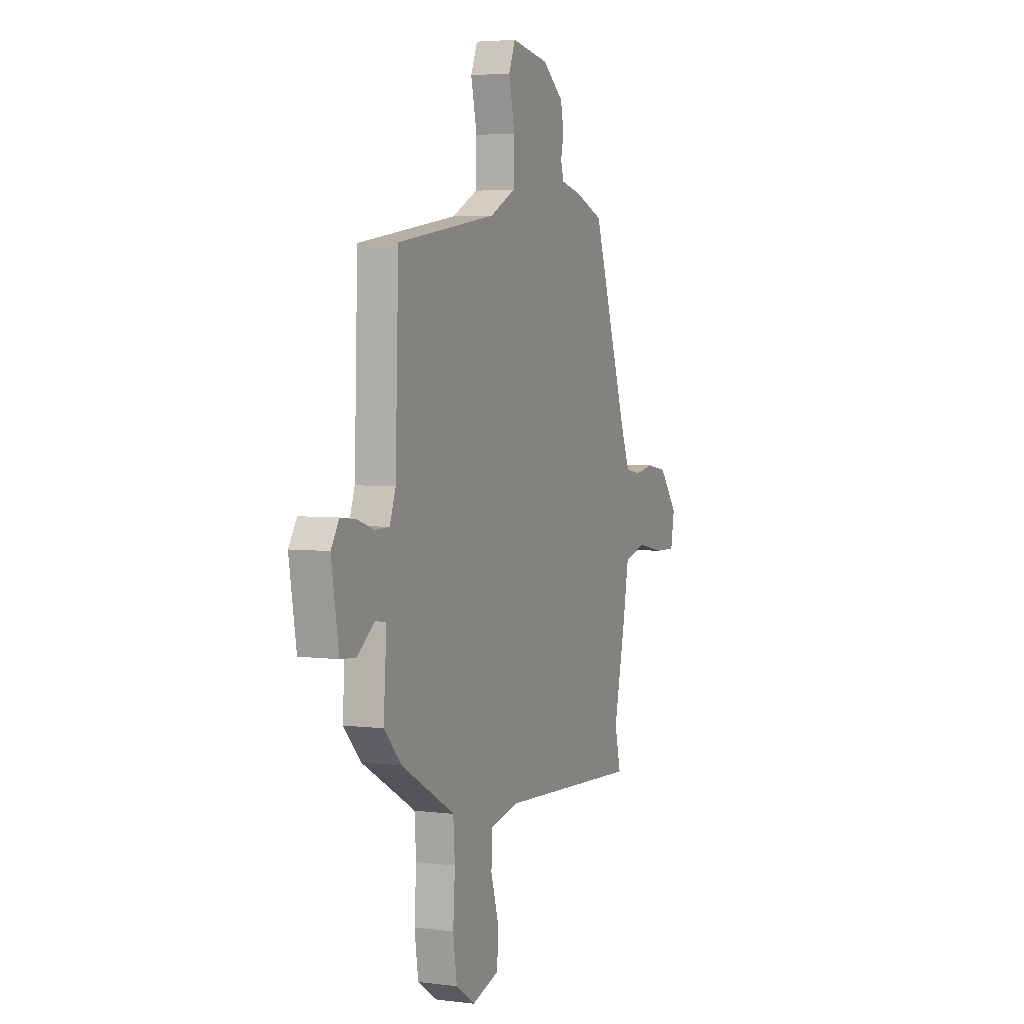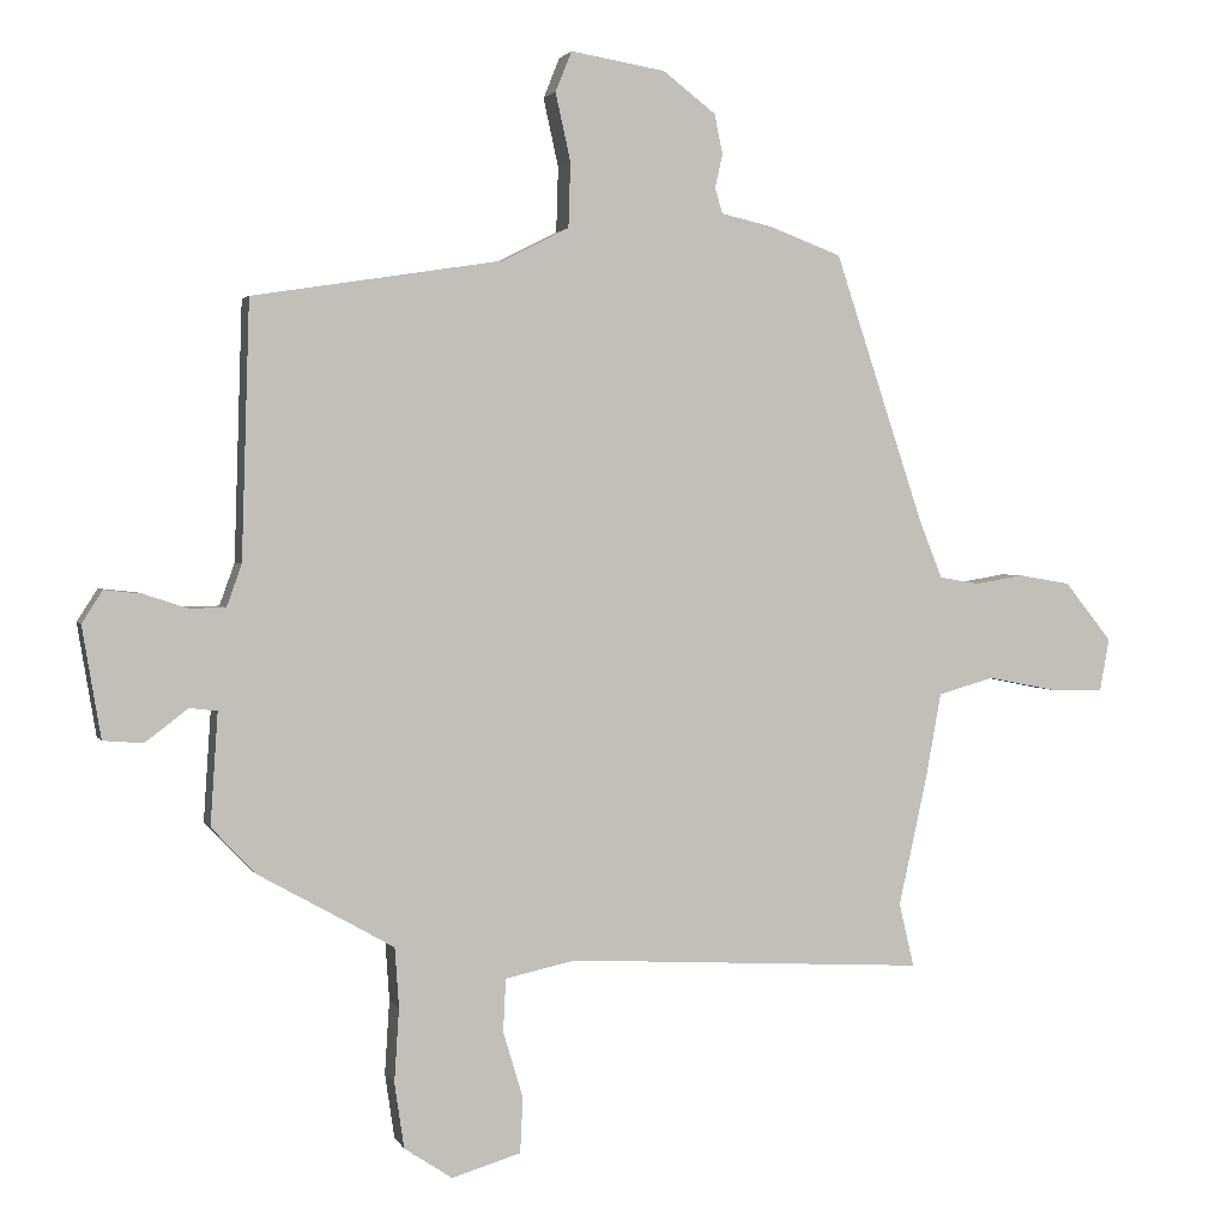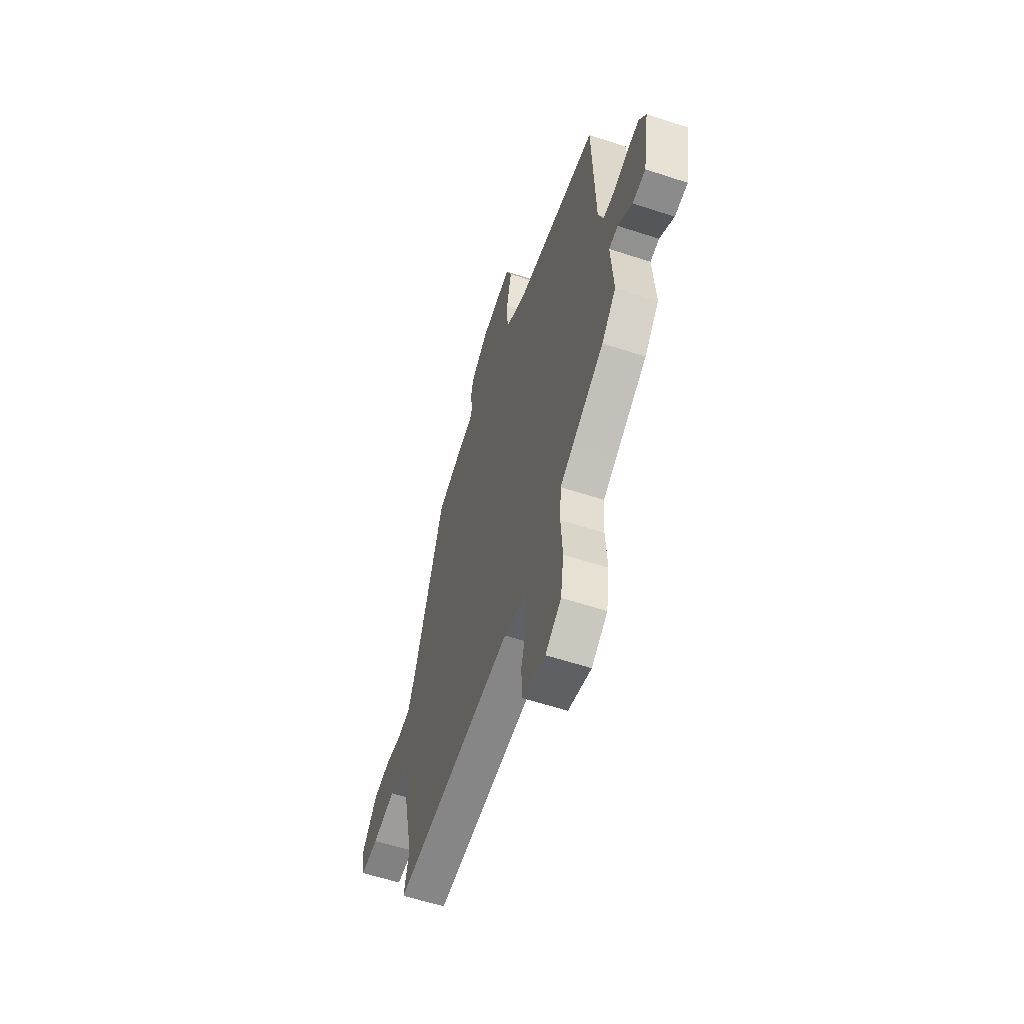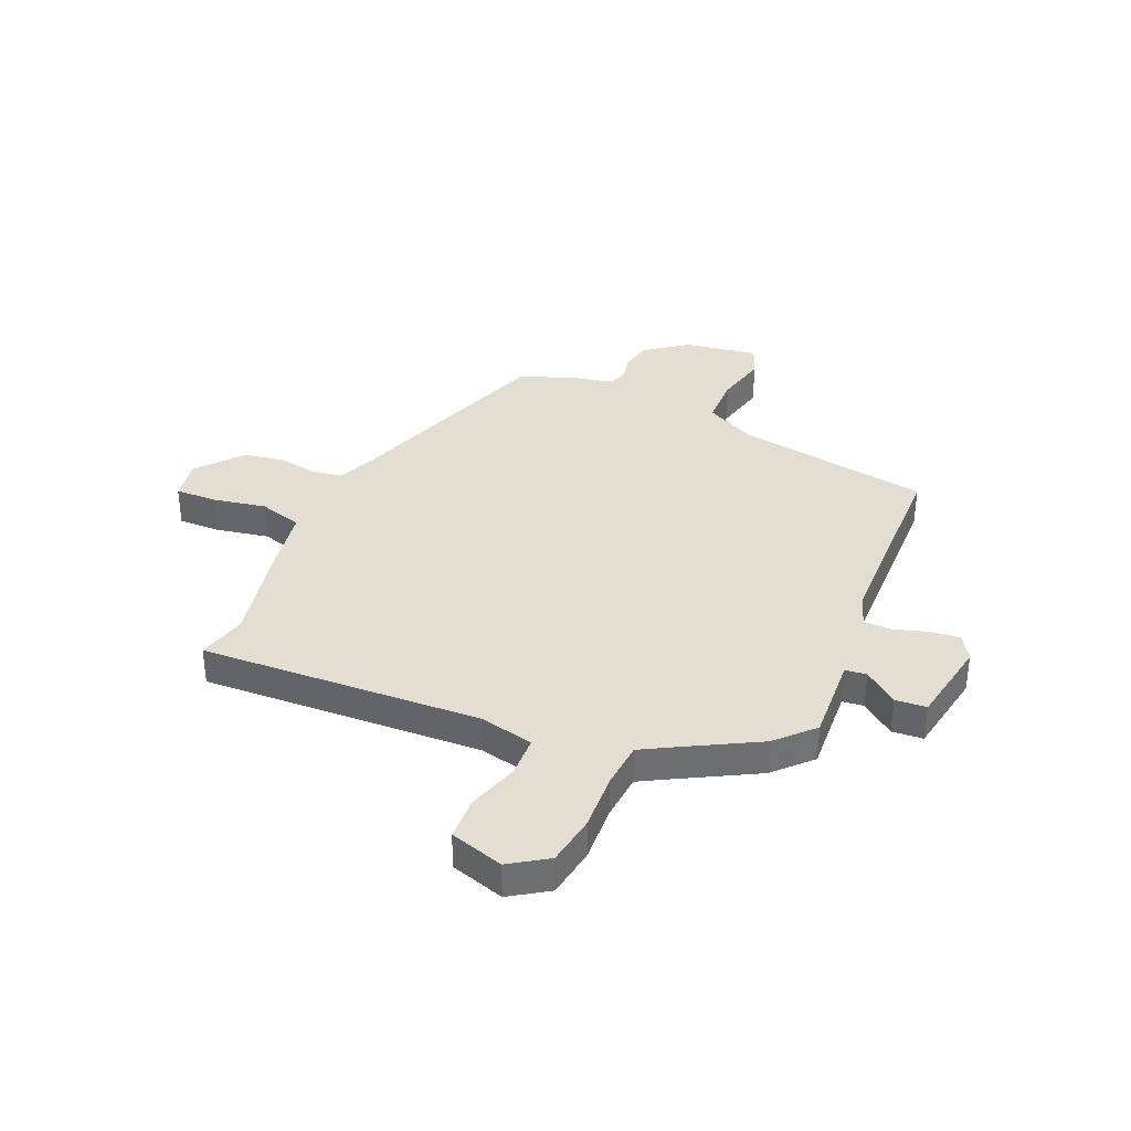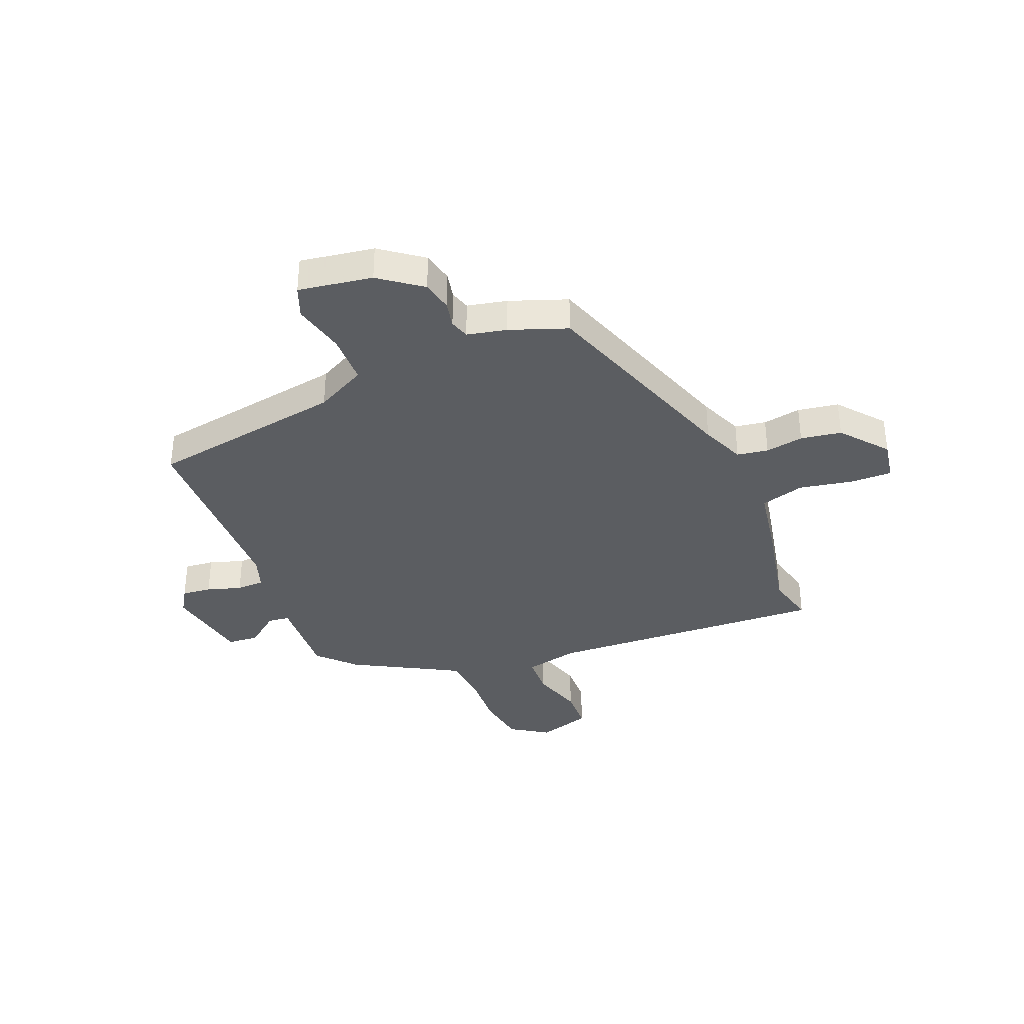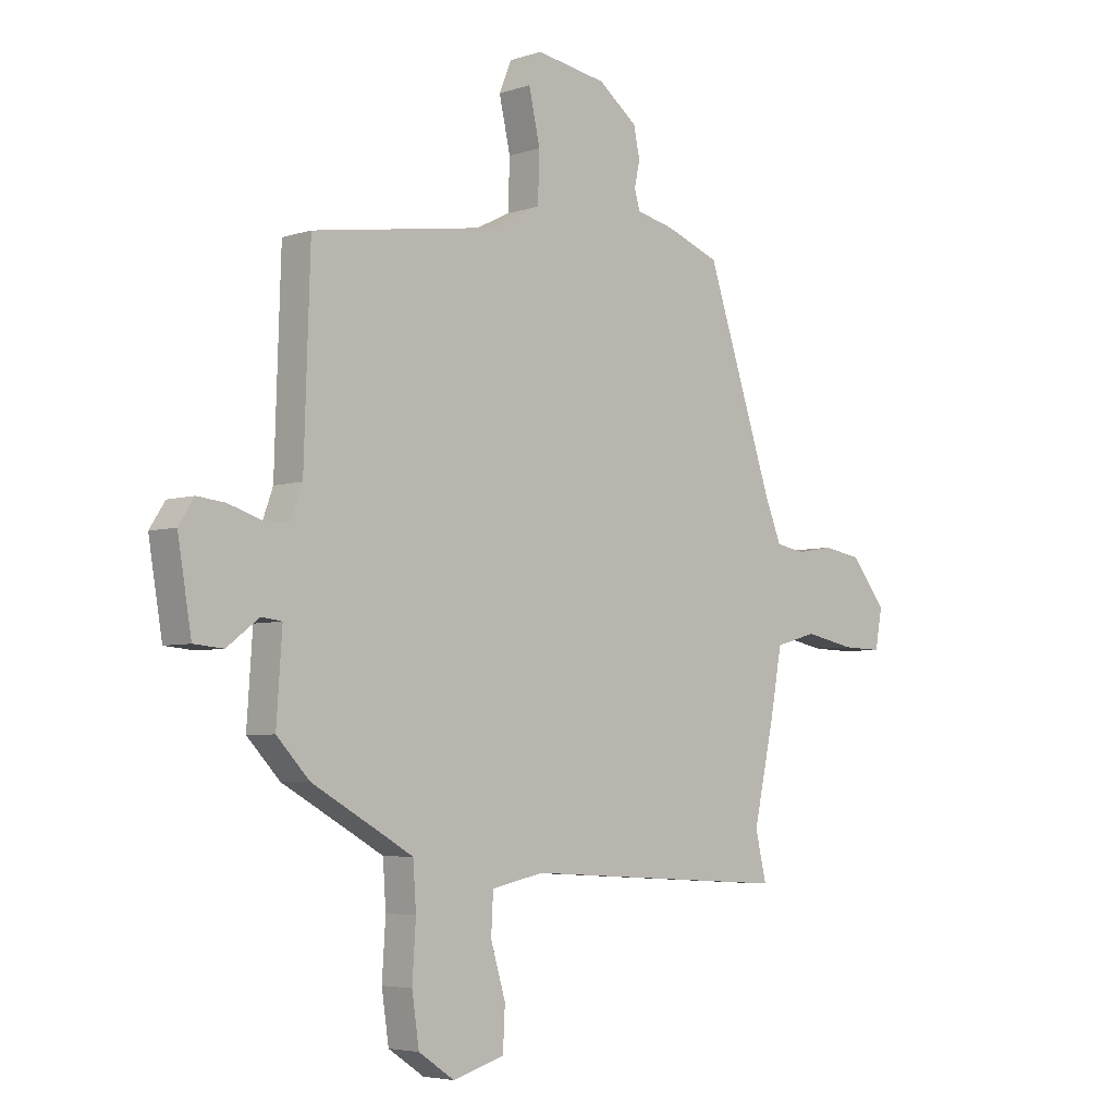
<metadata>
{"format":"obj","ext":"obj","renderer":"f3d","projection":"perspective","resolution":1024,"background":"white","views":[{"elev":4.1,"azim":-67.4,"up":"+Z"},{"elev":2.3,"azim":-15.6,"up":"+Z"},{"elev":-59.0,"azim":-108.7,"up":"+Z"},{"elev":36.0,"azim":-156.0,"up":"+Y"},{"elev":-35.9,"azim":22.8,"up":"+Y"},{"elev":-4.8,"azim":-43.9,"up":"+Z"}]}
</metadata>
<code>
v 0.39 0.07 0.509
v 0.521 0.07 0.115
v 0.554 0.07 0.033
v 0.612 0.07 0.023
v 0.683 0.07 0.035
v 0.759 0.07 0.022
v 0.828 0.07 -0.064
v 0.814 0.07 -0.141
v 0.736 0.07 -0.139
v 0.636 0.07 -0.119
v 0.554 0.07 -0.142
v 0.531 0.07 -0.269
v 0.49 0.07 -0.456
v 0.512 0.07 -0.549
v -0.014 0.07 -0.519
v -0.116 0.07 -0.541
v -0.12 0.07 -0.618
v -0.091 0.07 -0.715
v -0.095 0.07 -0.796
v -0.196 0.07 -0.826
v -0.266 0.07 -0.779
v -0.28 0.07 -0.684
v -0.273 0.07 -0.576
v -0.279 0.07 -0.489
v -0.333 0.07 -0.458
v -0.477 0.07 -0.377
v -0.541 0.07 -0.309
v -0.53 0.07 -0.146
v -0.57 0.07 -0.141
v -0.633 0.07 -0.189
v -0.691 0.07 -0.184
v -0.718 0.07 -0.022
v -0.688 0.07 0.025
v -0.633 0.07 0.019
v -0.569 0.07 -0.002
v -0.517 0.07 -0.001
v -0.495 0.07 0.06
v -0.483 0.07 0.434
v -0.117 0.07 0.491
v -0.022 0.07 0.539
v -0.019 0.07 0.634
v -0.041 0.07 0.733
v -0.017 0.07 0.792
v 0.121 0.07 0.769
v 0.198 0.07 0.71
v 0.21 0.07 0.652
v 0.199 0.07 0.603
v 0.21 0.07 0.566
v 0.284 0.07 0.549
v 0.39 0 0.509
v 0.521 0 0.115
v 0.554 0 0.033
v 0.612 0 0.023
v 0.683 0 0.035
v 0.759 0 0.022
v 0.828 0 -0.064
v 0.814 0 -0.141
v 0.736 0 -0.139
v 0.636 0 -0.119
v 0.554 0 -0.142
v 0.531 0 -0.269
v 0.49 0 -0.456
v 0.512 0 -0.549
v -0.014 0 -0.519
v -0.116 0 -0.541
v -0.12 0 -0.618
v -0.091 0 -0.715
v -0.095 0 -0.796
v -0.196 0 -0.826
v -0.266 0 -0.779
v -0.28 0 -0.684
v -0.273 0 -0.576
v -0.279 0 -0.489
v -0.333 0 -0.458
v -0.477 0 -0.377
v -0.541 0 -0.309
v -0.53 0 -0.146
v -0.57 0 -0.141
v -0.633 0 -0.189
v -0.691 0 -0.184
v -0.718 0 -0.022
v -0.688 0 0.025
v -0.633 0 0.019
v -0.569 0 -0.002
v -0.517 0 -0.001
v -0.495 0 0.06
v -0.483 0 0.434
v -0.117 0 0.491
v -0.022 0 0.539
v -0.019 0 0.634
v -0.041 0 0.733
v -0.017 0 0.792
v 0.121 0 0.769
v 0.198 0 0.71
v 0.21 0 0.652
v 0.199 0 0.603
v 0.21 0 0.566
v 0.284 0 0.549
f 48 49 1 2
f 45 46 47
f 44 45 47
f 43 44 47
f 42 43 47
f 41 42 47
f 40 41 47 48
f 48 2 3
f 40 48 3
f 39 40 3
f 37 38 39 3
f 33 34 35
f 32 33 35
f 31 32 35
f 30 31 35
f 29 30 35
f 28 29 35 36
f 37 3 4
f 36 37 4
f 28 36 4
f 27 28 4
f 26 27 4
f 25 26 4
f 21 22 23
f 20 21 23
f 19 20 23
f 18 19 23
f 17 18 23
f 16 17 23 24
f 4 5 6
f 25 4 6
f 24 25 6
f 16 24 6
f 15 16 6
f 11 12 13
f 8 9 10
f 7 8 10
f 6 7 10
f 6 10 11
f 15 6 11
f 13 14 15
f 11 13 15
f 51 50 98 97
f 96 95 94
f 96 94 93
f 96 93 92
f 96 92 91
f 96 91 90
f 97 96 90 89
f 52 51 97
f 52 97 89
f 52 89 88
f 52 88 87 86
f 84 83 82
f 84 82 81
f 84 81 80
f 84 80 79
f 84 79 78
f 85 84 78 77
f 53 52 86
f 53 86 85
f 53 85 77
f 53 77 76
f 53 76 75
f 53 75 74
f 72 71 70
f 72 70 69
f 72 69 68
f 72 68 67
f 72 67 66
f 73 72 66 65
f 55 54 53
f 55 53 74
f 55 74 73
f 55 73 65
f 55 65 64
f 62 61 60
f 59 58 57
f 59 57 56
f 59 56 55
f 60 59 55
f 60 55 64
f 64 63 62
f 64 62 60
f 1 50 51 2
f 2 51 52 3
f 3 52 53 4
f 4 53 54 5
f 5 54 55 6
f 6 55 56 7
f 7 56 57 8
f 8 57 58 9
f 9 58 59 10
f 10 59 60 11
f 11 60 61 12
f 12 61 62 13
f 13 62 63 14
f 14 63 64 15
f 15 64 65 16
f 16 65 66 17
f 17 66 67 18
f 18 67 68 19
f 19 68 69 20
f 20 69 70 21
f 21 70 71 22
f 22 71 72 23
f 23 72 73 24
f 24 73 74 25
f 25 74 75 26
f 26 75 76 27
f 27 76 77 28
f 28 77 78 29
f 29 78 79 30
f 30 79 80 31
f 31 80 81 32
f 32 81 82 33
f 33 82 83 34
f 34 83 84 35
f 35 84 85 36
f 36 85 86 37
f 37 86 87 38
f 38 87 88 39
f 39 88 89 40
f 40 89 90 41
f 41 90 91 42
f 42 91 92 43
f 43 92 93 44
f 44 93 94 45
f 45 94 95 46
f 46 95 96 47
f 47 96 97 48
f 48 97 98 49
f 49 98 50 1

</code>
